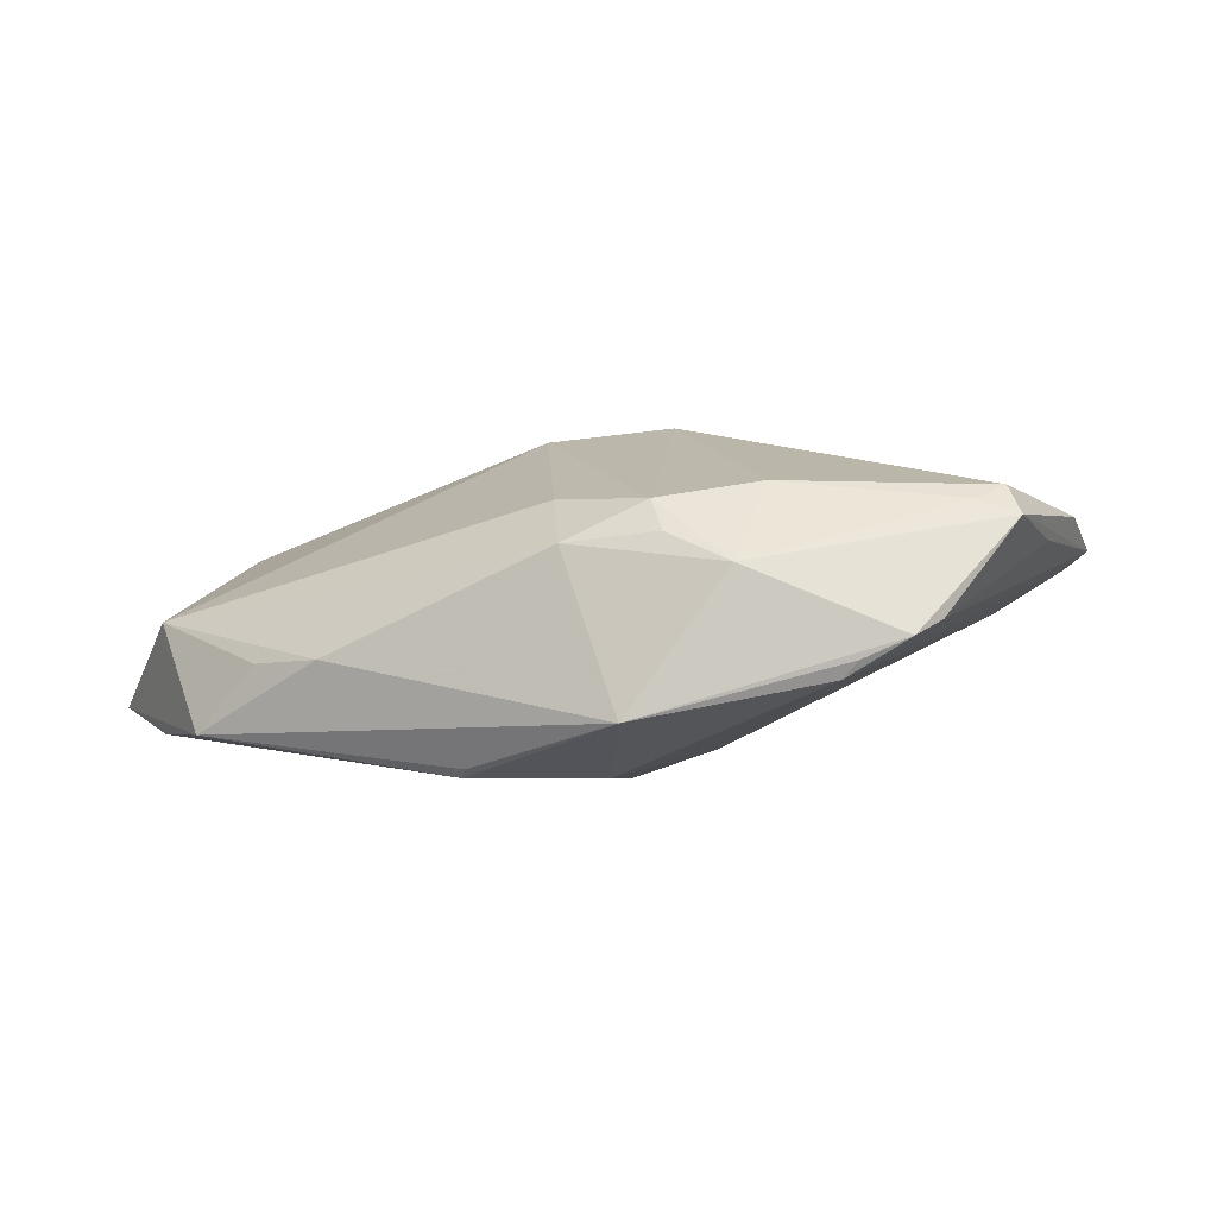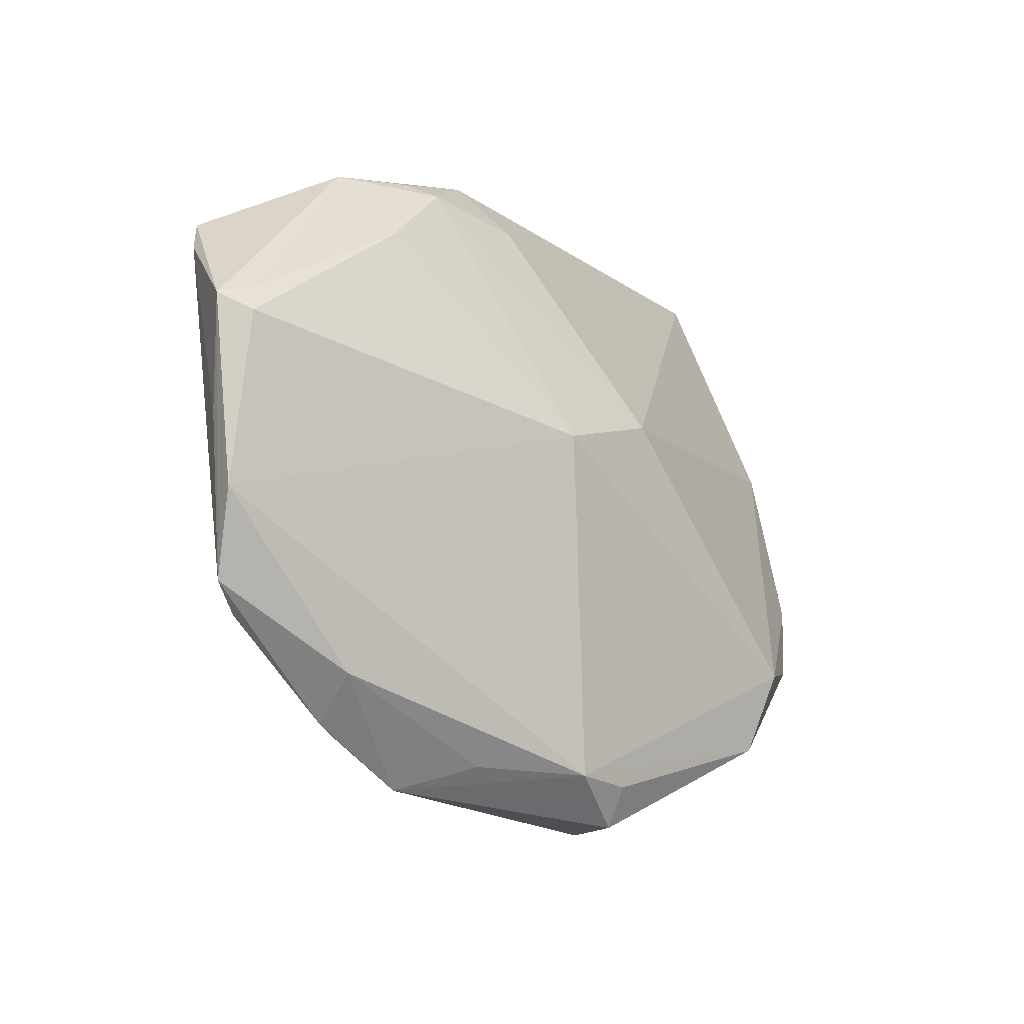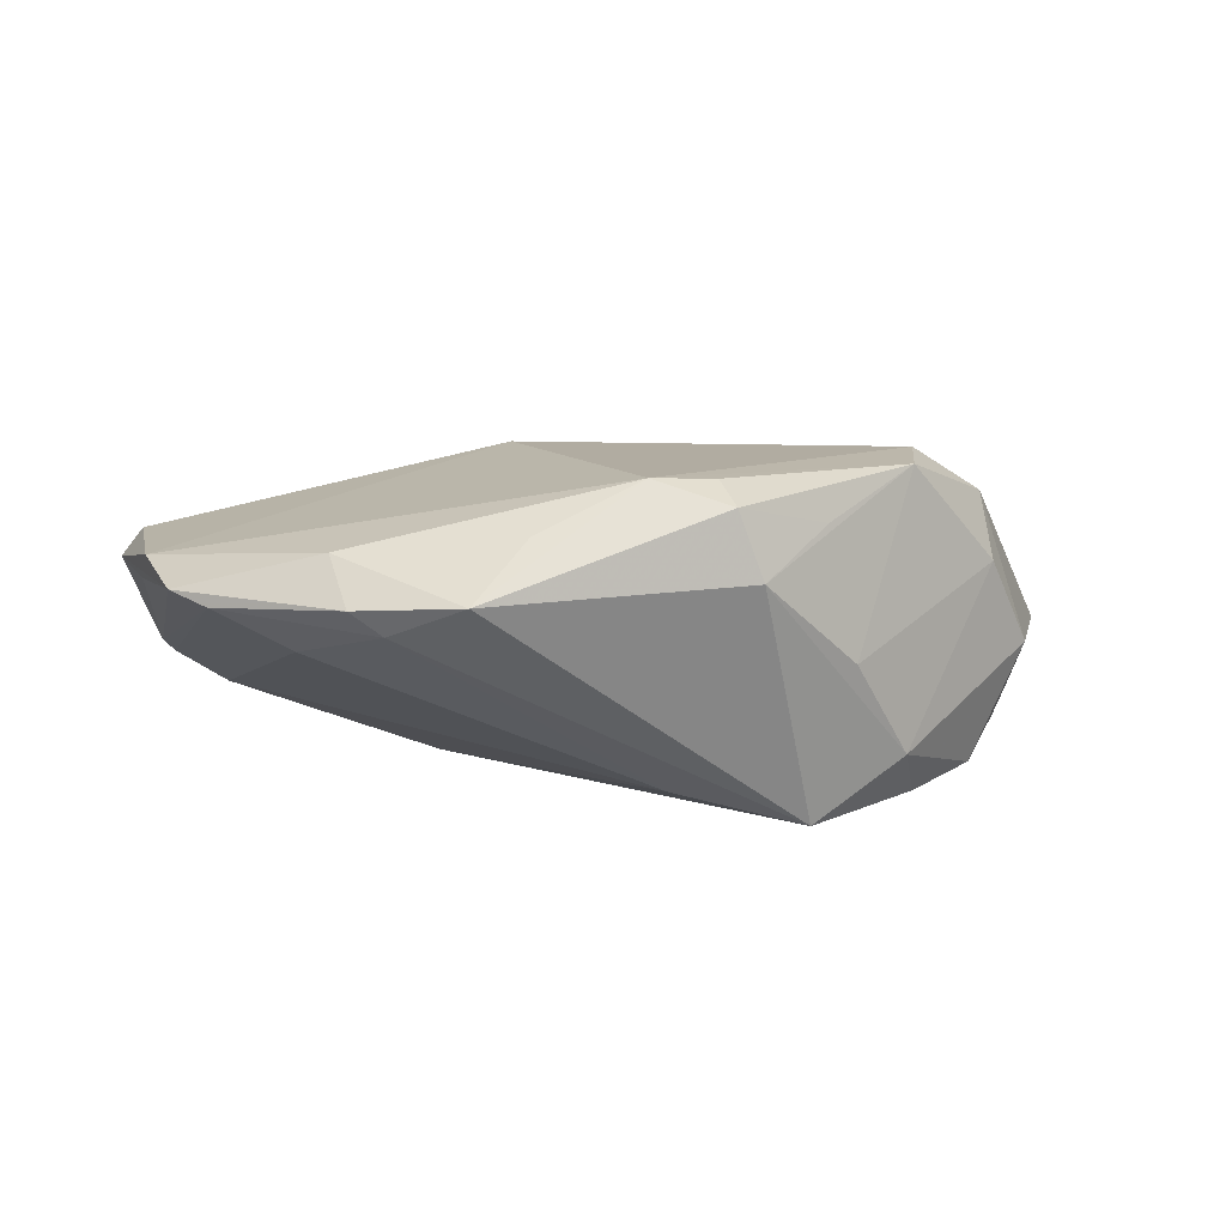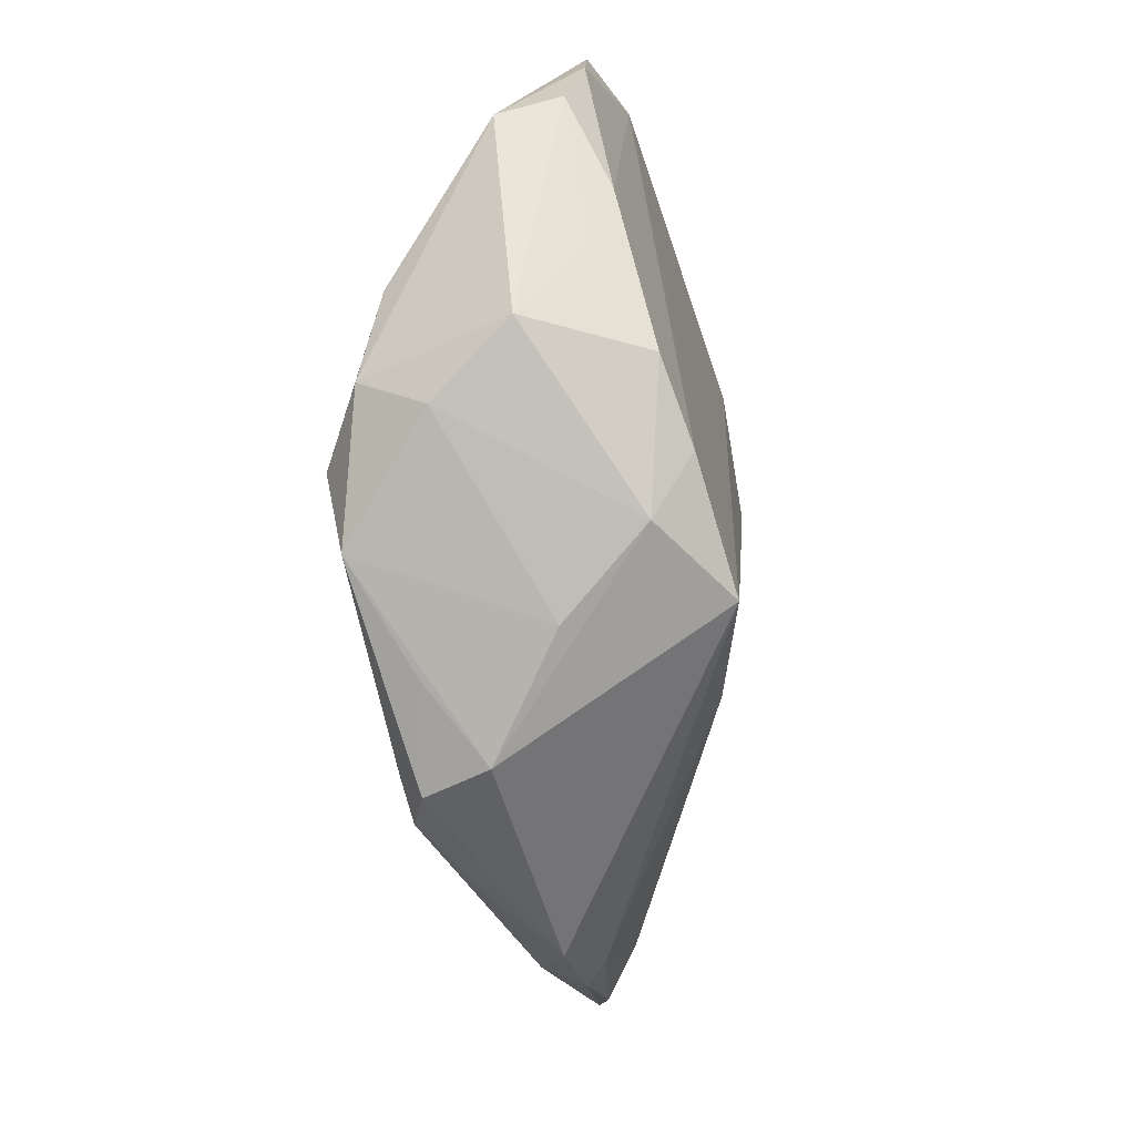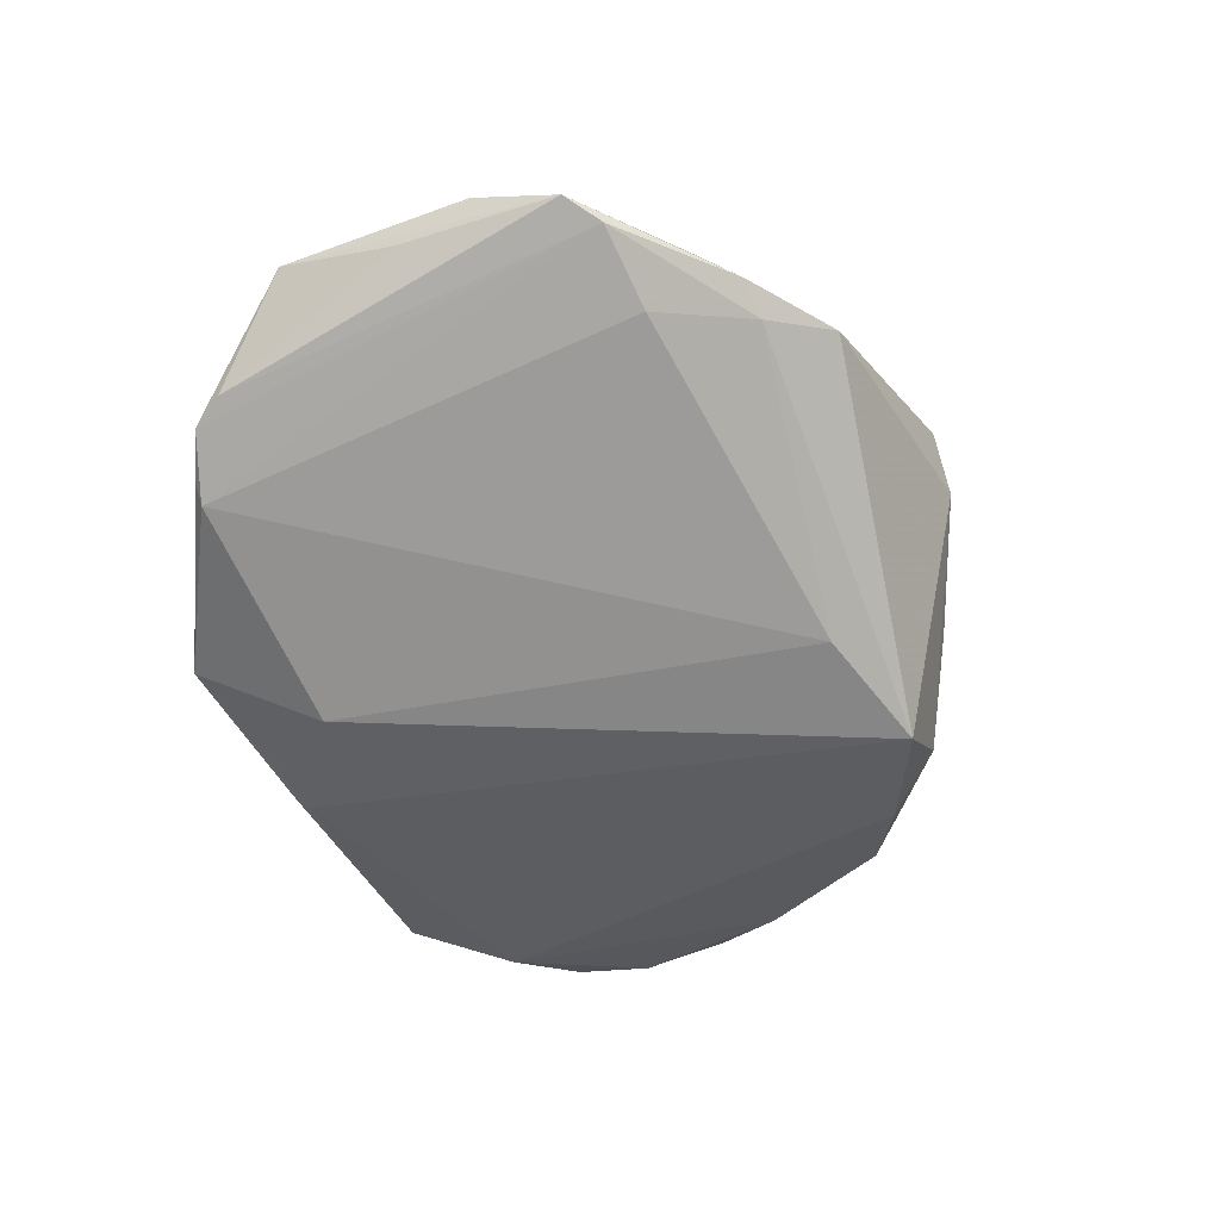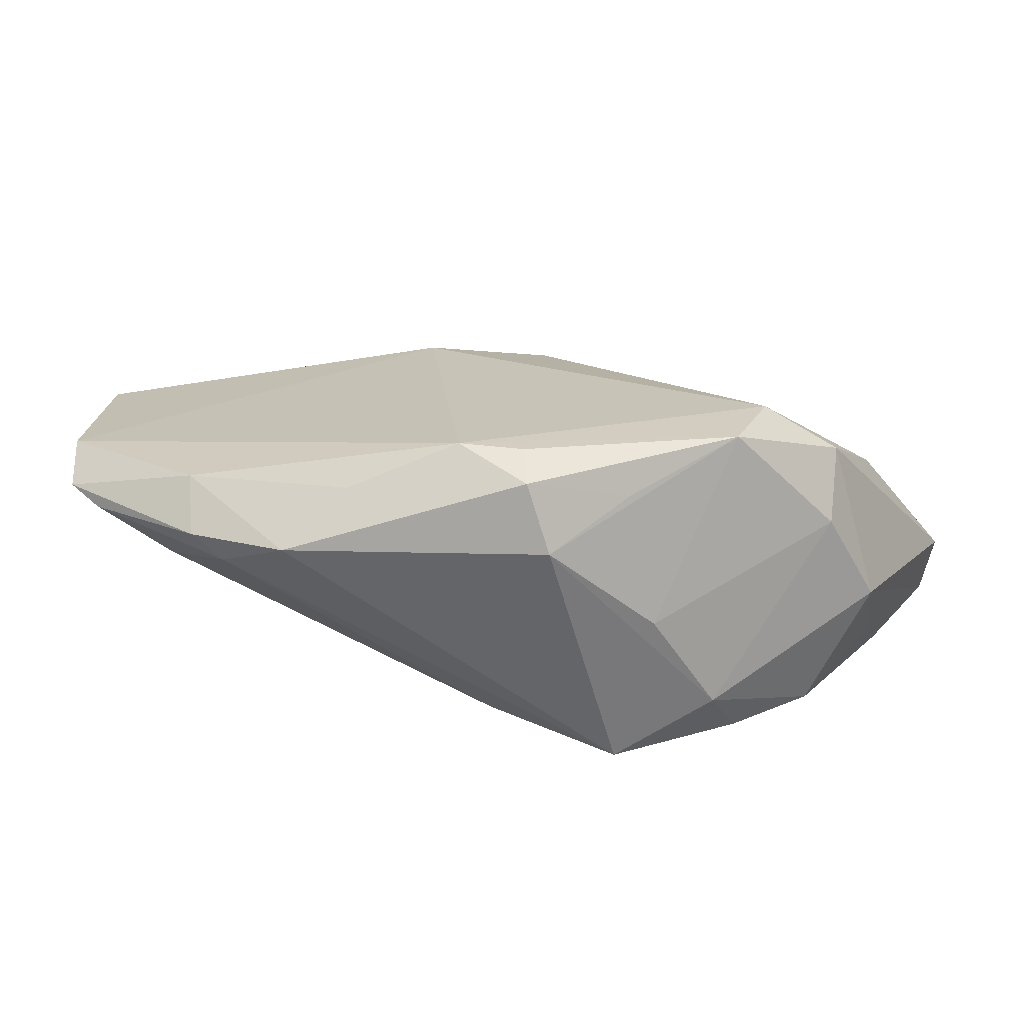
<metadata>
{"format":"obj","ext":"obj","renderer":"f3d","projection":"perspective","resolution":1024,"background":"white","views":[{"elev":-4.2,"azim":-153.1,"up":"+Z"},{"elev":-11.4,"azim":-47.5,"up":"+Y"},{"elev":6.3,"azim":-16.5,"up":"+Z"},{"elev":-57.1,"azim":100.5,"up":"+Y"},{"elev":-44.0,"azim":-67.9,"up":"+Z"},{"elev":-74.0,"azim":-2.4,"up":"+Y"}]}
</metadata>
<code>
v 0.01908 0.03542 -0.01151
v 0.0005044 -0.03192 0.01558
v -0.03595 -0.01815 -0.0005804
v -0.02821 0.02393 0.009159
v -0.03645 0.02685 -0.009235
v -0.01955 0.03656 -0.01303
v 0.03808 0.008575 0.005891
v -0.01299 0.02513 -0.01777
v -0.03346 -0.02229 0.008911
v -0.002455 0.03373 -0.01698
v 0.03673 0.02667 -0.01329
v -0.04245 0.0247 -0.005378
v -0.02858 0.03218 0.001032
v -0.04682 0.01177 0.009078
v 0.003367 -0.03656 0.006313
v 0.01431 -0.03178 -0.001928
v 0.03354 -0.01663 0.01319
v -0.009062 0.02896 0.007871
v 0.02422 -0.02214 -0.01602
v -0.02937 -0.02726 0.00156
v 0.03972 -0.009444 -0.009115
v 0.02688 0.03475 -0.01361
v -0.02291 -0.03296 0.004575
v -0.009737 0.004332 0.01777
v -0.0124 0.03448 0.003183
v -0.04826 -0.005602 0.007739
v 0.04892 0.002117 -0.002108
v -0.01672 -0.03053 0.01056
v 0.03834 -0.01775 -0.002181
v 0.02198 -0.02666 0.01642
v -0.001512 0.03259 -0.01777
v -0.005864 -0.03106 0.01569
v 0.03372 0.03131 -0.002319
v -0.04387 -0.01716 0.003674
v 0.04829 0.005365 -0.008624
v 0.01189 0.03656 -0.006768
v -0.04892 0.01369 0.006026
v -0.001652 -0.02387 -0.01449
v 0.01981 0.03527 -0.006925
v -0.03268 -0.02687 0.004014
v 0.03223 -0.01773 -0.01426
v -0.02174 0.03236 0.004068
v 0.03825 -0.008638 0.009998
v 0.0008798 -0.0361 0.0132
v -0.01983 0.03076 0.007248
v 0.01111 -0.03232 0.01137
v 0.02119 -0.02768 -0.01139
v 0.04514 0.02202 -0.01037
v -0.04712 -0.01434 0.005193
v 0.01132 -0.02783 -0.01777
v 0.003071 0.007644 0.0167
v -0.04789 0.002105 0.004753
v -0.04497 0.01492 0.00754
v -0.03809 0.0268 -0.007511
v 0.04726 0.01438 -0.01045
v -0.04406 0.0216 -0.003793
v 0.04188 -0.003004 -0.01209
v 0.03286 -0.02153 0.006481
v 0.02555 -0.01802 0.01767
f 50 15 23
f 27 7 43
f 17 27 43
f 47 15 50
f 50 19 47
f 47 19 41
f 3 5 38
f 20 38 50
f 50 23 20
f 20 3 38
f 50 38 8
f 38 5 8
f 8 31 50
f 5 6 8
f 8 6 31
f 58 47 29
f 29 47 41
f 29 17 58
f 27 17 29
f 27 29 35
f 56 37 12
f 16 47 58
f 15 47 16
f 40 20 23
f 3 20 34
f 34 40 49
f 20 40 34
f 34 56 12
f 49 56 34
f 12 5 34
f 5 3 34
f 33 27 48
f 7 27 33
f 51 7 33
f 54 5 12
f 12 6 54
f 54 6 5
f 13 6 12
f 12 37 13
f 13 4 45
f 6 13 25
f 48 27 55
f 27 35 55
f 21 29 41
f 21 35 29
f 49 37 52
f 52 56 49
f 37 56 52
f 26 37 49
f 14 37 26
f 31 6 10
f 39 33 22
f 22 10 6
f 22 33 48
f 31 10 22
f 18 45 51
f 51 33 18
f 18 25 45
f 33 25 18
f 53 13 37
f 4 13 53
f 53 37 14
f 14 4 53
f 42 13 45
f 45 25 42
f 42 25 13
f 57 21 41
f 35 21 57
f 57 55 35
f 39 22 36
f 6 25 36
f 36 33 39
f 36 25 33
f 48 55 11
f 11 22 48
f 55 57 11
f 31 22 11
f 41 19 11
f 11 57 41
f 50 31 11
f 11 19 50
f 58 17 30
f 30 16 58
f 15 16 30
f 9 26 49
f 9 32 26
f 49 40 9
f 9 40 23
f 1 22 6
f 6 36 1
f 1 36 22
f 44 23 15
f 44 32 23
f 24 4 14
f 14 26 24
f 26 32 24
f 51 45 24
f 45 4 24
f 23 32 28
f 28 9 23
f 32 9 28
f 2 30 32
f 32 44 2
f 2 44 30
f 15 30 46
f 46 44 15
f 30 44 46
f 32 30 59
f 59 24 32
f 51 24 59
f 59 30 17
f 59 17 43
f 59 7 51
f 43 7 59

</code>
